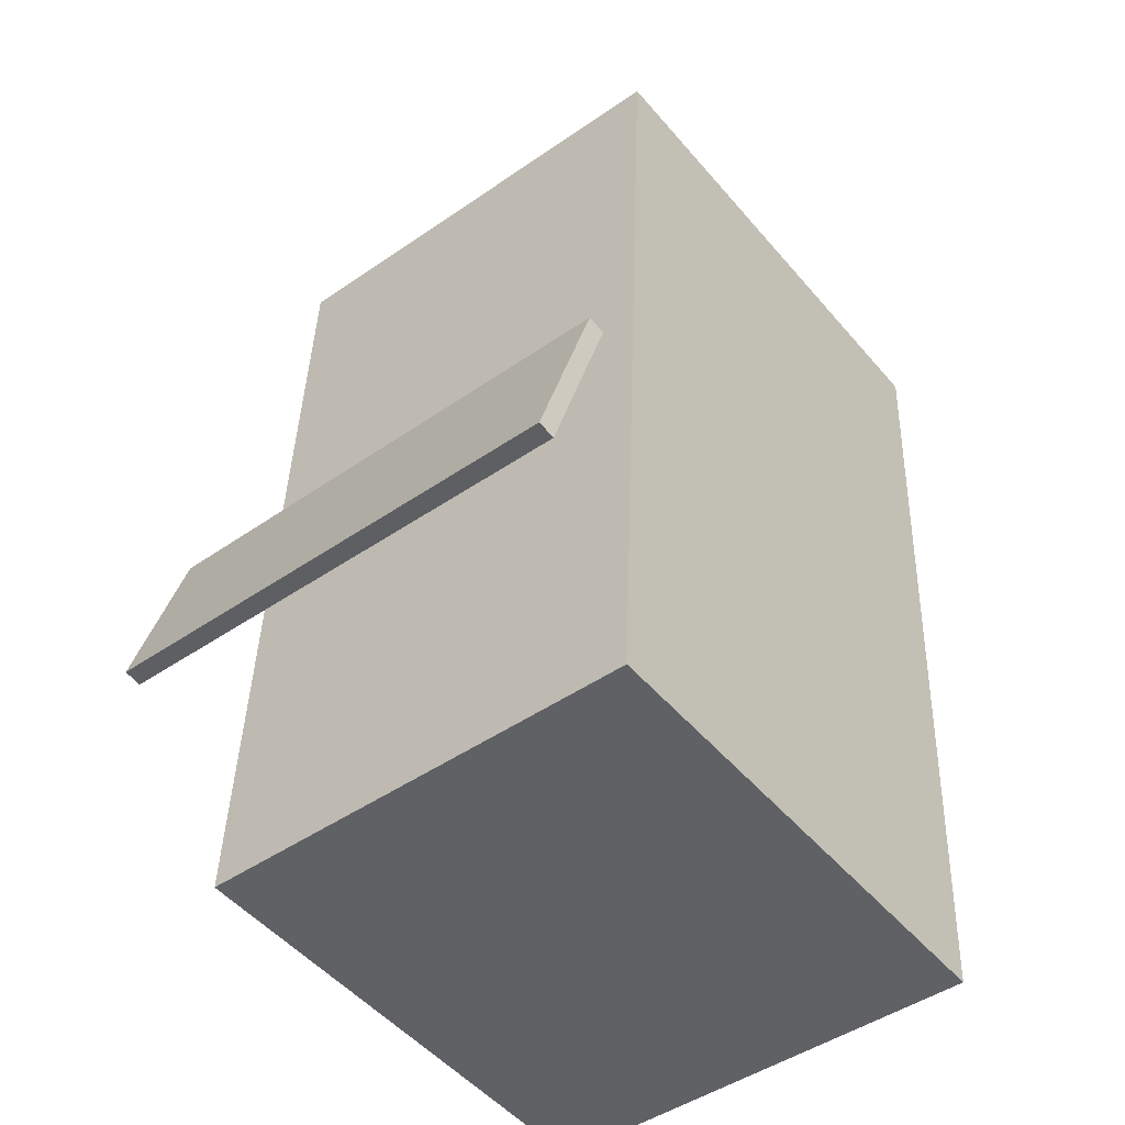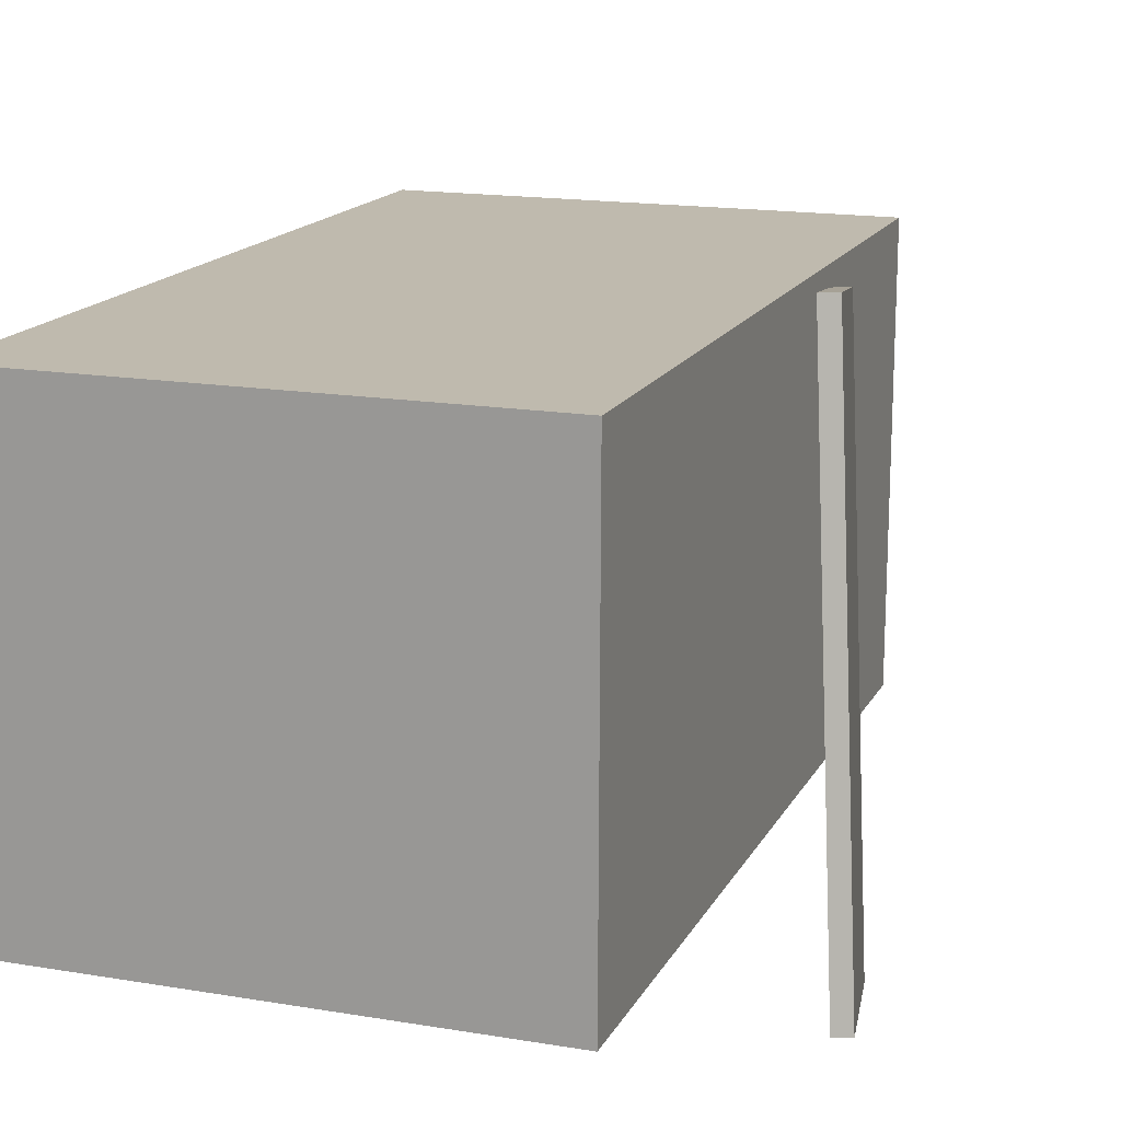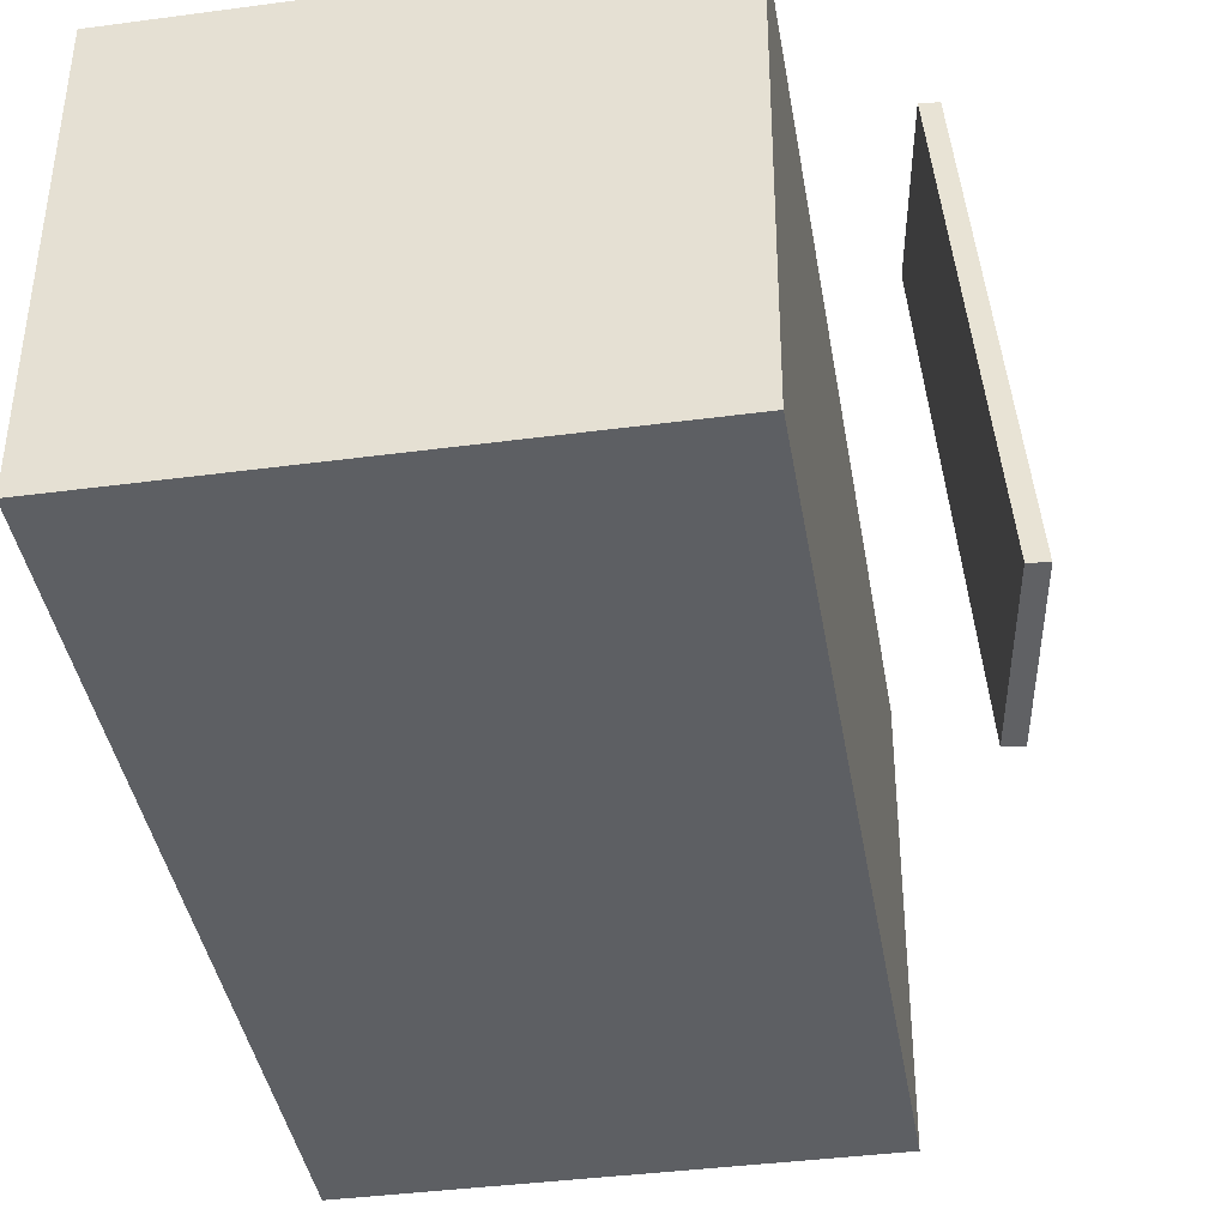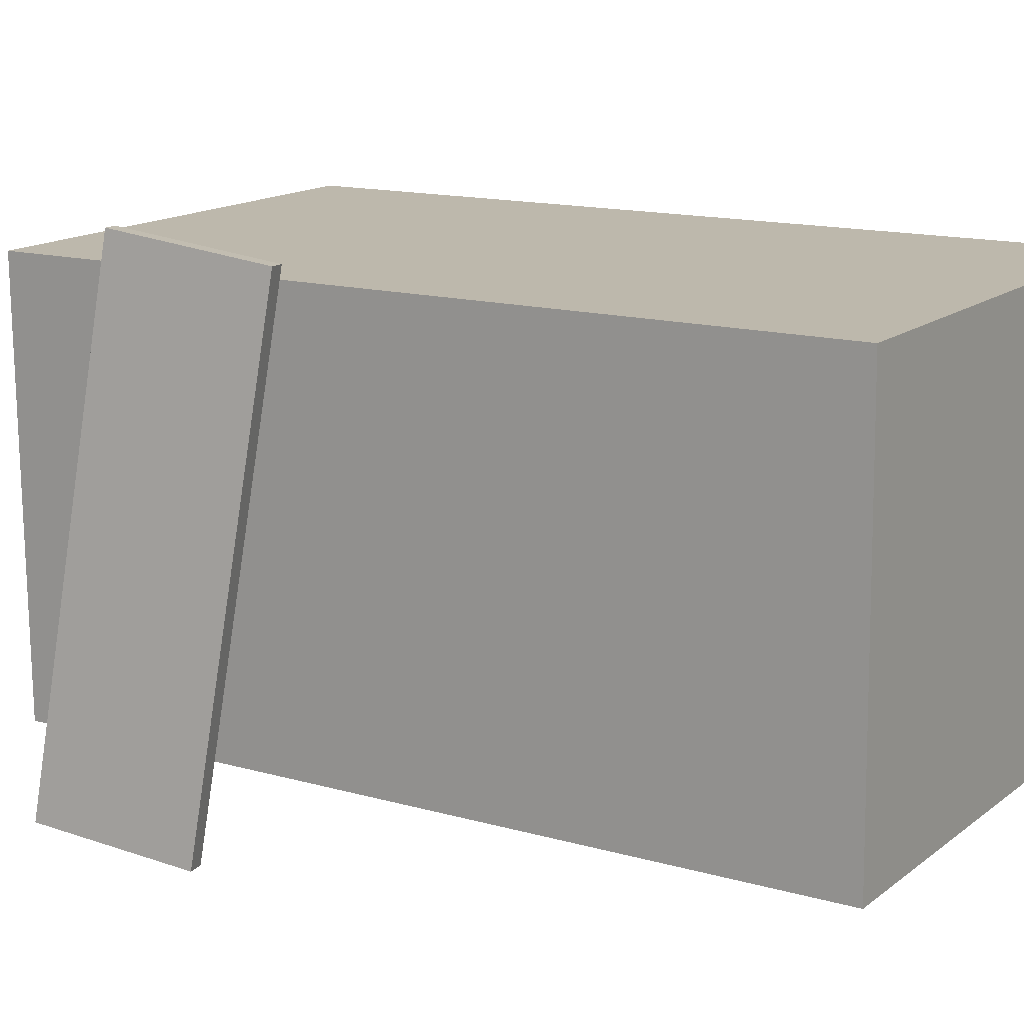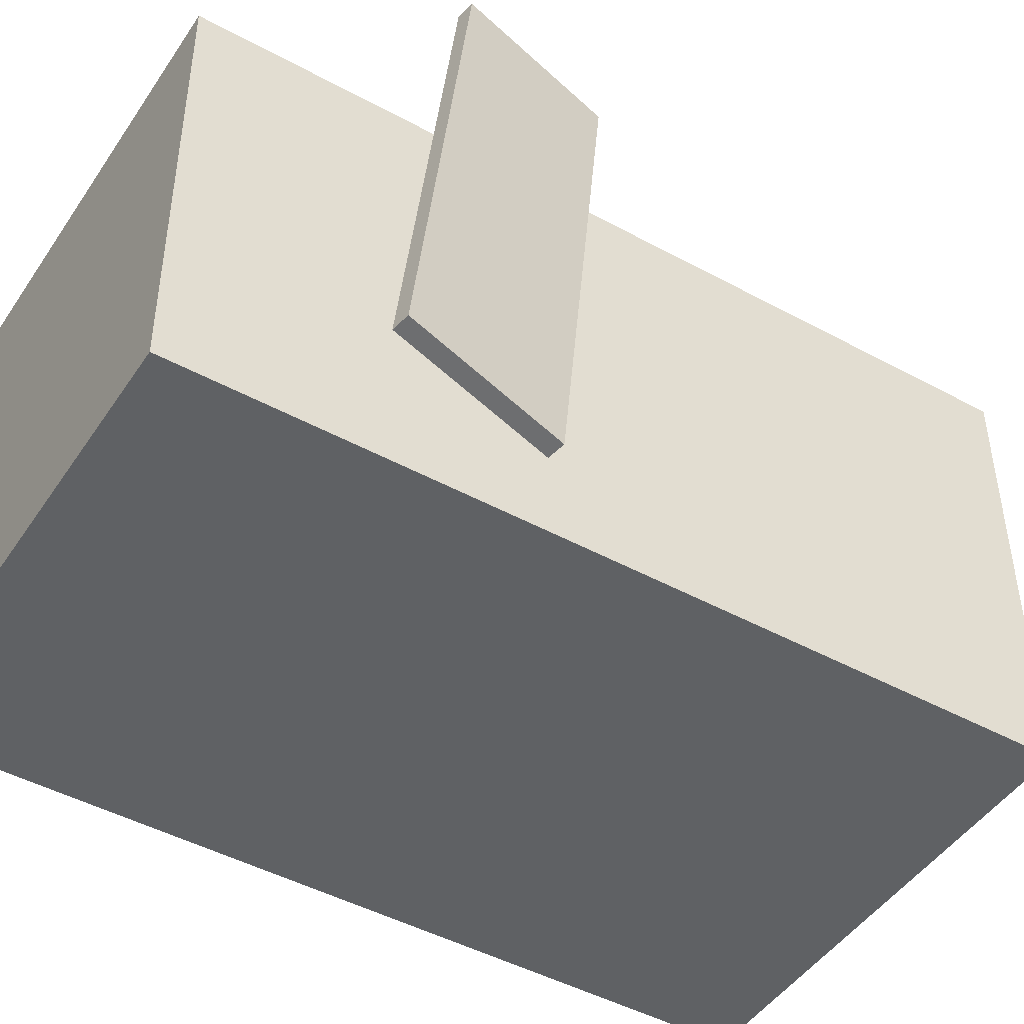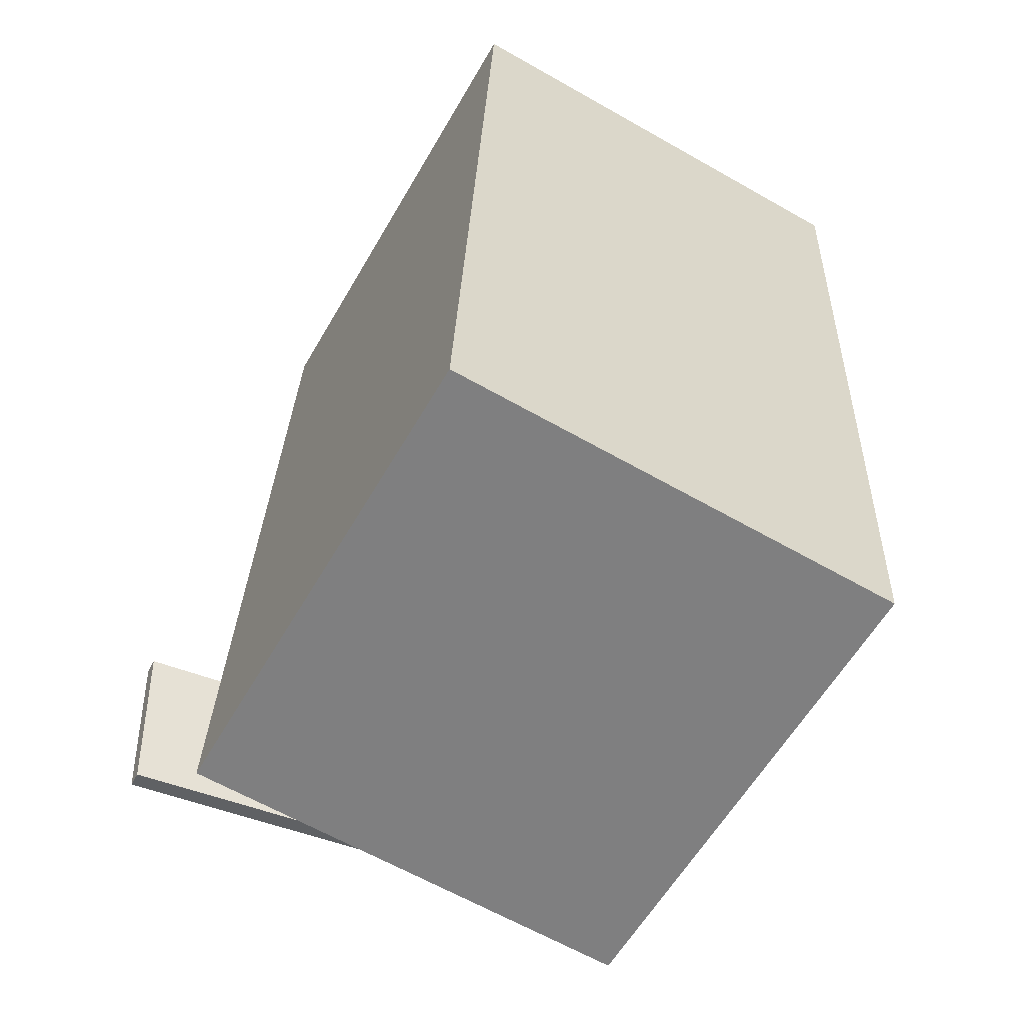
<metadata>
{"format":"obj","ext":"obj","renderer":"f3d","projection":"perspective","resolution":1024,"background":"white","views":[{"elev":-45.3,"azim":128.9,"up":"+Y"},{"elev":15.2,"azim":22.6,"up":"+Z"},{"elev":-40.8,"azim":13.0,"up":"+Z"},{"elev":14.7,"azim":126.1,"up":"+Z"},{"elev":-47.0,"azim":61.5,"up":"+Z"},{"elev":-62.9,"azim":-119.5,"up":"+Y"}]}
</metadata>
<code>
v 0.3785 -0.2384 -0.2589
v 0.3359 -0.1728 0.2417
v 0.3625 -0.2426 -0.2597
v 0.3199 -0.1769 0.2409
v 0.343 -0.09641 -0.2806
v 0.3004 -0.03074 0.2201
v 0.3269 -0.1006 -0.2814
v 0.2843 -0.03488 0.2193
f 1.0 7.0 5.0
f 1.0 3.0 7.0
f 1.0 4.0 3.0
f 1.0 2.0 4.0
f 3.0 8.0 7.0
f 3.0 4.0 8.0
f 5.0 7.0 8.0
f 5.0 8.0 6.0
f 1.0 5.0 6.0
f 1.0 6.0 2.0
f 2.0 6.0 8.0
f 2.0 8.0 4.0
v -0.2202 -0.4036 -0.2322
v -0.2176 -0.4065 0.1949
v -0.2697 0.415 -0.2263
v -0.2671 0.412 0.2008
v 0.2445 -0.3754 -0.2349
v 0.2471 -0.3784 0.1923
v 0.195 0.4431 -0.2289
v 0.1976 0.4401 0.1982
f 9.0 15.0 13.0
f 9.0 11.0 15.0
f 9.0 12.0 11.0
f 9.0 10.0 12.0
f 11.0 16.0 15.0
f 11.0 12.0 16.0
f 13.0 15.0 16.0
f 13.0 16.0 14.0
f 9.0 13.0 14.0
f 9.0 14.0 10.0
f 10.0 14.0 16.0
f 10.0 16.0 12.0

</code>
